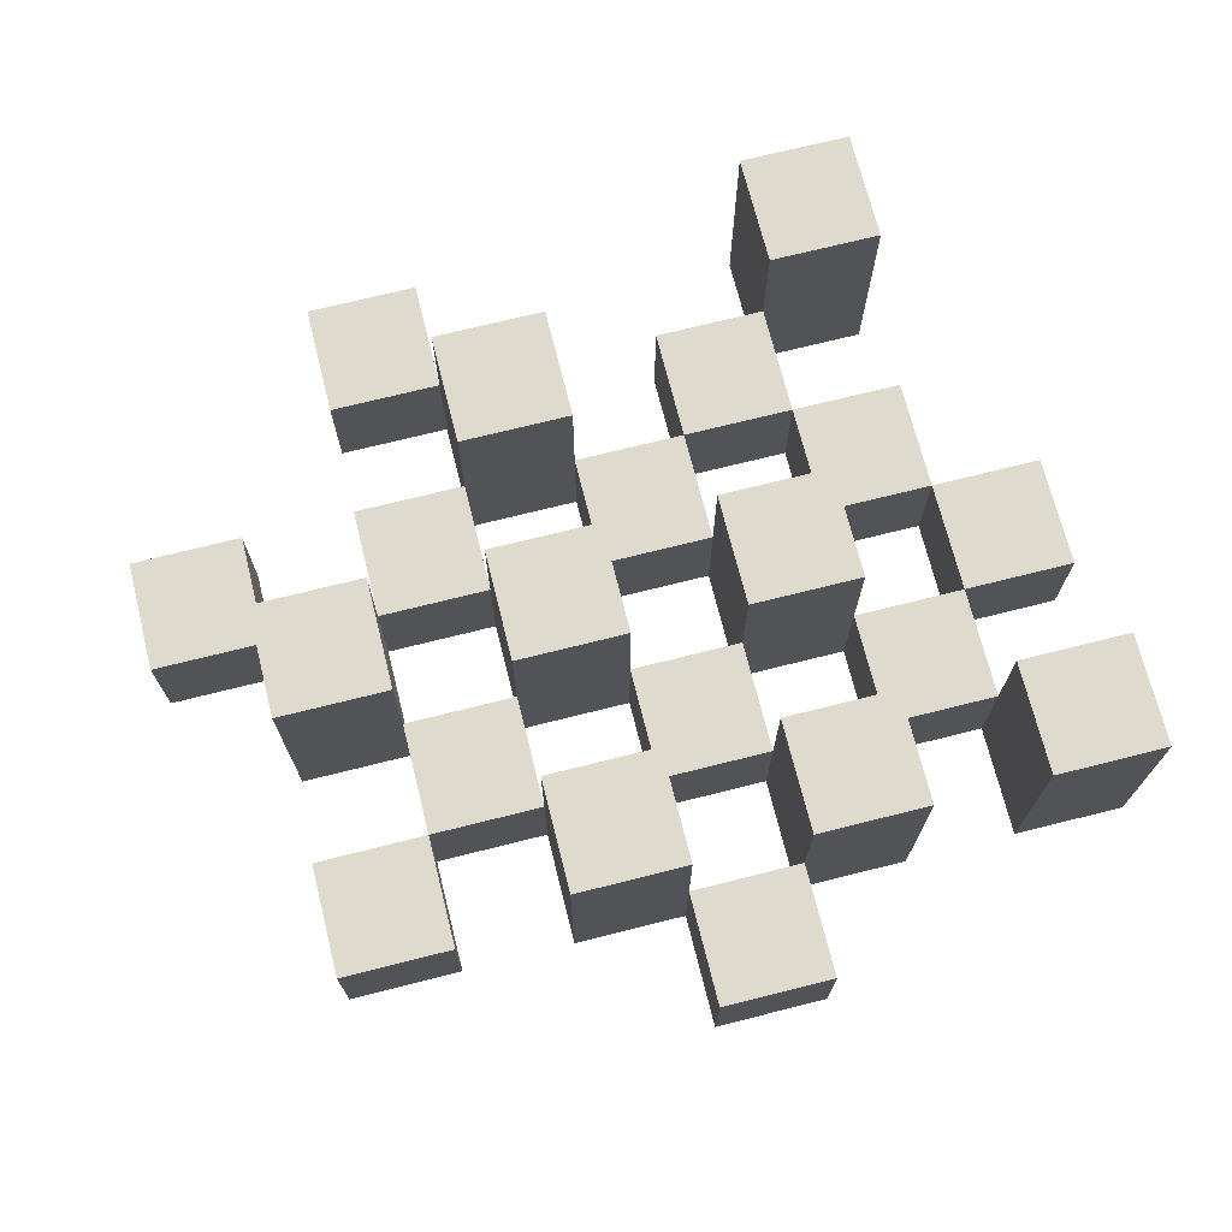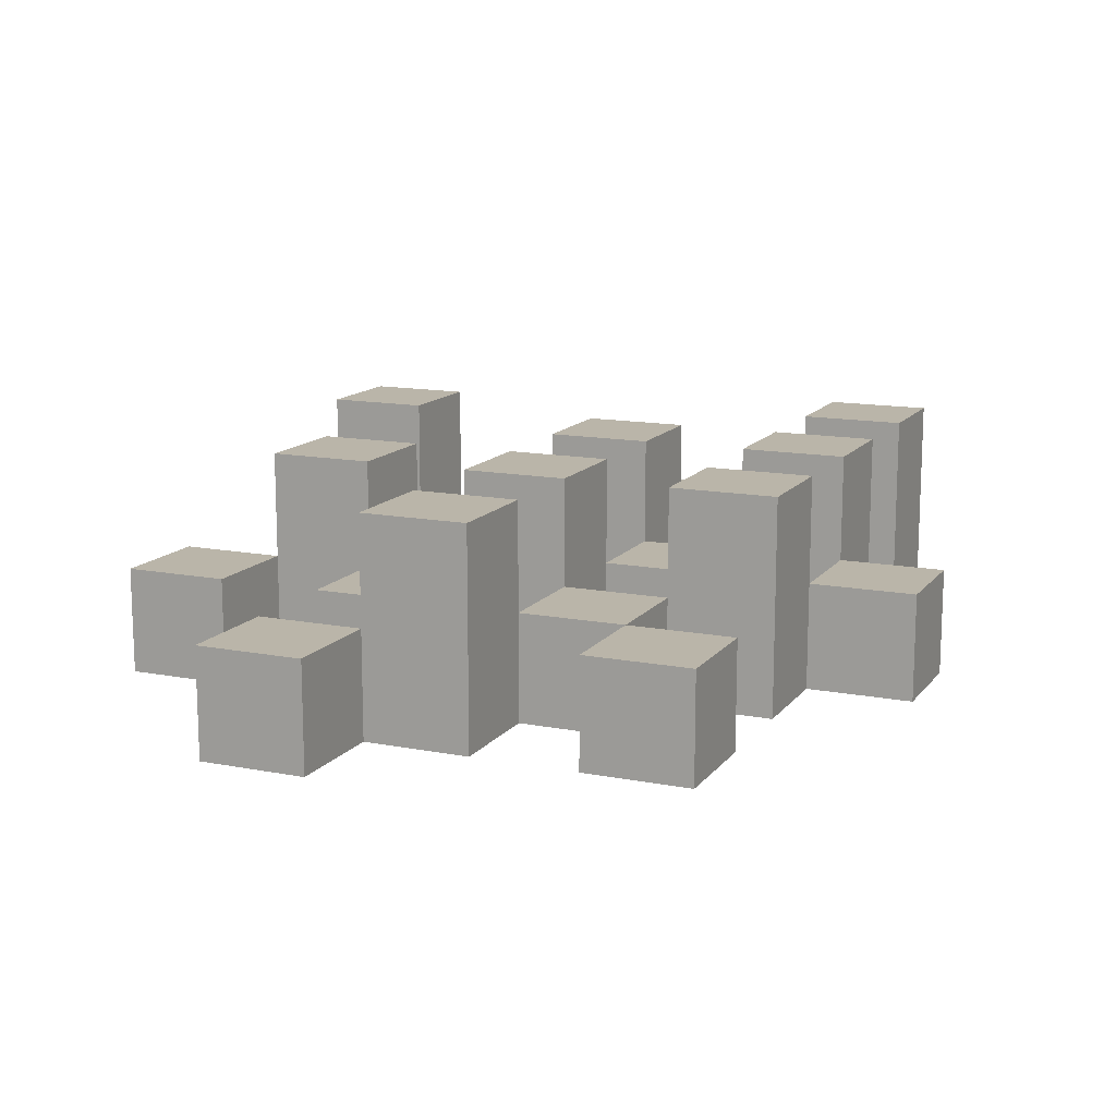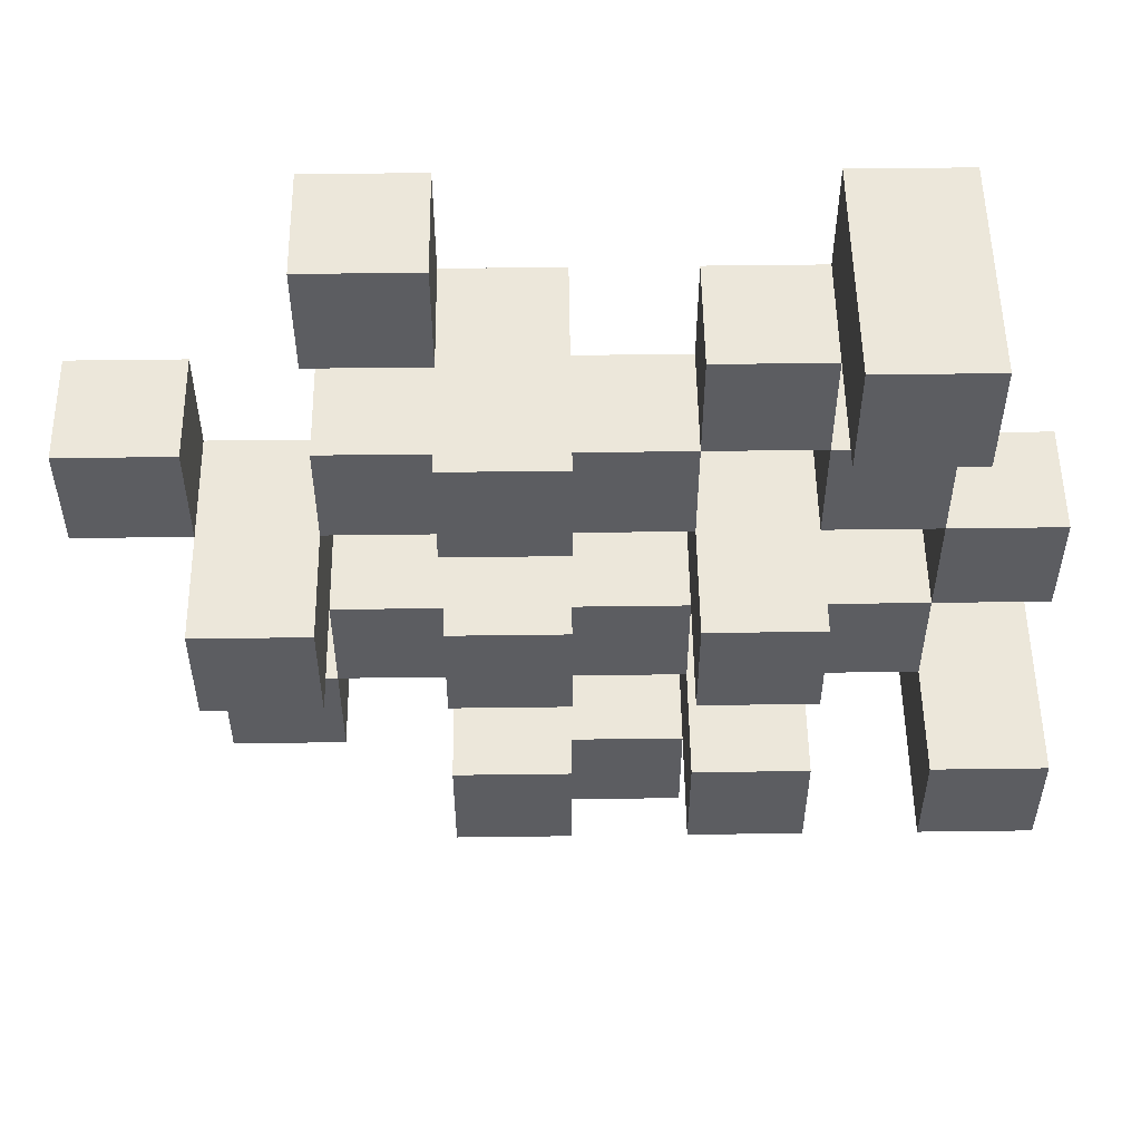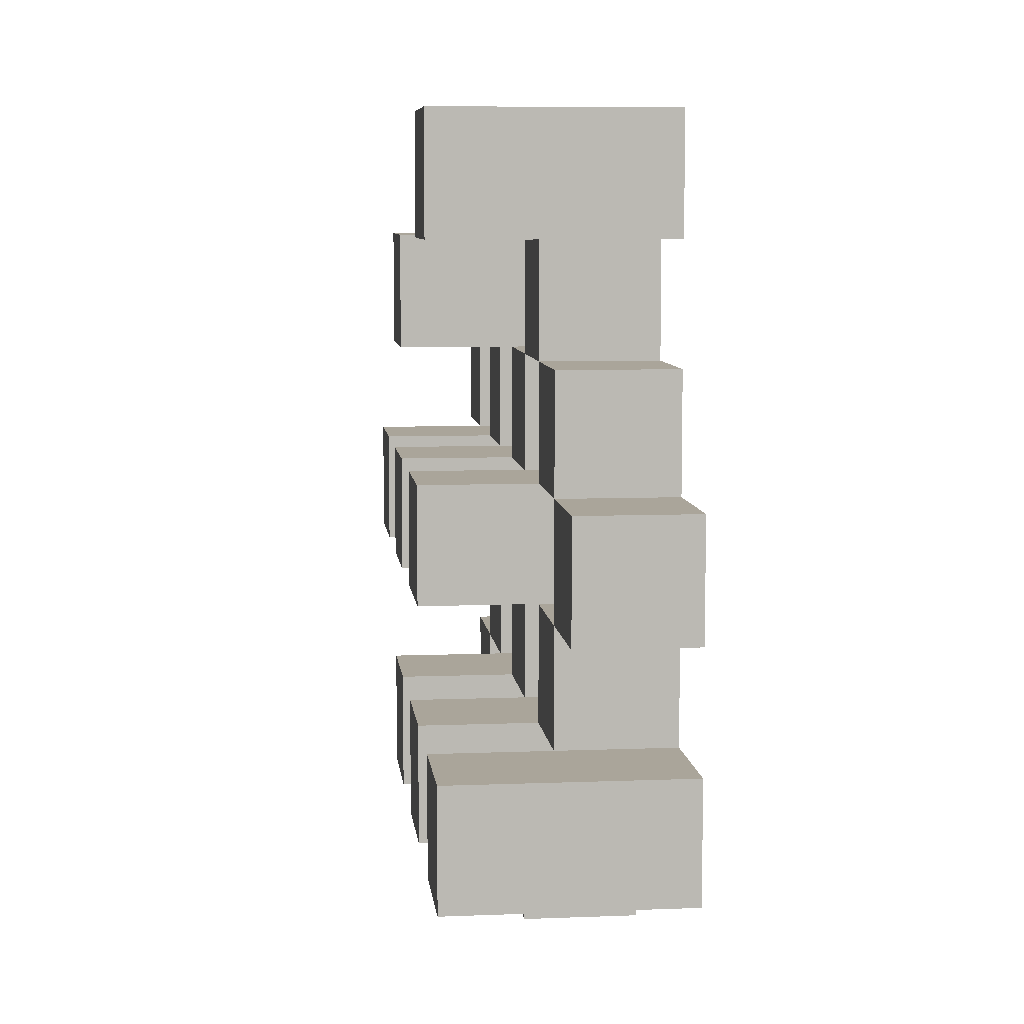
<metadata>
{"format":"obj","ext":"obj","renderer":"f3d","projection":"perspective","resolution":1024,"background":"white","views":[{"elev":71.3,"azim":165.9,"up":"+Y"},{"elev":13.5,"azim":113.6,"up":"+Y"},{"elev":52.9,"azim":179.2,"up":"+Z"},{"elev":7.6,"azim":-96.3,"up":"+Z"}]}
</metadata>
<code>
o
v 21.2 0.9 6.1
v 21.2 0.9 6
v 21.2 0.9 5.9
v 21.2 0.9 5.8
v 21.2 1 6.1
v 21.2 1 6
v 21.2 1.1 5.9
v 21.2 1.1 5.8
v 21.3 0.9 6.4
v 21.3 0.9 6.3
v 21.3 0.9 6.2
v 21.3 0.9 6.1
v 21.3 0.9 6
v 21.3 0.9 5.9
v 21.3 1 6.2
v 21.3 1 6.1
v 21.3 1 6
v 21.3 1 5.9
v 21.3 1.1 6.4
v 21.3 1.1 6.3
v 21.4 0.9 6.3
v 21.4 0.9 6.2
v 21.4 0.9 6.1
v 21.4 0.9 6
v 21.4 0.9 5.9
v 21.4 0.9 5.8
v 21.4 1 6.3
v 21.4 1 6.2
v 21.4 1 6.1
v 21.4 1 6
v 21.4 1 5.9
v 21.4 1.1 6.1
v 21.4 1.1 6
v 21.4 1.1 5.9
v 21.4 1.1 5.8
v 21.5 0.9 6.2
v 21.5 0.9 6.1
v 21.5 0.9 6
v 21.5 0.9 5.9
v 21.5 0.9 5.8
v 21.5 0.9 5.7
v 21.5 1 6.2
v 21.5 1 6.1
v 21.5 1 6
v 21.5 1 5.9
v 21.5 1 5.8
v 21.5 1 5.7
v 21.6 0.9 6.3
v 21.6 0.9 6.2
v 21.6 0.9 6.1
v 21.6 0.9 6
v 21.6 0.9 5.9
v 21.6 0.9 5.8
v 21.6 1 6.2
v 21.6 1 6.1
v 21.6 1 6
v 21.6 1 5.9
v 21.6 1 5.8
v 21.6 1.1 6.3
v 21.6 1.1 6.2
v 21.6 1.1 6.1
v 21.6 1.1 6
v 21.6 1.1 5.9
v 21.6 1.1 5.8
v 21.7 0.9 6.4
v 21.7 0.9 6.3
v 21.7 0.9 6.2
v 21.7 0.9 6.1
v 21.7 0.9 6
v 21.7 0.9 5.9
v 21.7 1 6.4
v 21.7 1 6.3
v 21.7 1 6.2
v 21.7 1 6.1
v 21.7 1 6
v 21.7 1 5.9
v 21.8 0.9 6.1
v 21.8 0.9 6
v 21.8 0.9 5.9
v 21.8 0.9 5.8
v 21.8 1 6.1
v 21.8 1 6
v 21.8 1 5.9
v 21.8 1 5.8
v 21.8 1.1 6.1
v 21.8 1.1 6
v 21.9 0.9 6.2
v 21.9 0.9 6.1
v 21.9 1 6.2
v 21.9 1 6.1
v 21.3 0.9 6.1
v 21.3 0.9 6
v 21.3 0.9 5.9
v 21.3 0.9 5.8
v 21.3 1 6.1
v 21.3 1 6
v 21.3 1 5.9
v 21.3 1.1 5.9
v 21.3 1.1 5.8
v 21.4 0.9 6.4
v 21.4 0.9 6.3
v 21.4 0.9 6.2
v 21.4 0.9 6.1
v 21.4 0.9 6
v 21.4 0.9 5.9
v 21.4 1 6.3
v 21.4 1 6.2
v 21.4 1 6.1
v 21.4 1 6
v 21.4 1 5.9
v 21.4 1.1 6.4
v 21.4 1.1 6.3
v 21.5 0.9 6.3
v 21.5 0.9 6.2
v 21.5 0.9 6.1
v 21.5 0.9 6
v 21.5 0.9 5.9
v 21.5 0.9 5.8
v 21.5 1 6.3
v 21.5 1 6.2
v 21.5 1 6.1
v 21.5 1 6
v 21.5 1 5.9
v 21.5 1 5.8
v 21.5 1.1 6.1
v 21.5 1.1 6
v 21.5 1.1 5.9
v 21.5 1.1 5.8
v 21.6 0.9 6.2
v 21.6 0.9 6.1
v 21.6 0.9 6
v 21.6 0.9 5.9
v 21.6 0.9 5.8
v 21.6 0.9 5.7
v 21.6 1 6.2
v 21.6 1 6.1
v 21.6 1 6
v 21.6 1 5.9
v 21.6 1 5.8
v 21.6 1 5.7
v 21.7 0.9 6.3
v 21.7 0.9 6.2
v 21.7 0.9 6.1
v 21.7 0.9 6
v 21.7 0.9 5.9
v 21.7 0.9 5.8
v 21.7 1 6.3
v 21.7 1 6.2
v 21.7 1 6.1
v 21.7 1 6
v 21.7 1 5.9
v 21.7 1.1 6.3
v 21.7 1.1 6.2
v 21.7 1.1 6.1
v 21.7 1.1 6
v 21.7 1.1 5.9
v 21.7 1.1 5.8
v 21.8 0.9 6.4
v 21.8 0.9 6.3
v 21.8 0.9 6.2
v 21.8 0.9 6.1
v 21.8 0.9 6
v 21.8 0.9 5.9
v 21.8 1 6.4
v 21.8 1 6.3
v 21.8 1 6.2
v 21.8 1 6.1
v 21.8 1 6
v 21.8 1 5.9
v 21.9 0.9 6.1
v 21.9 0.9 6
v 21.9 0.9 5.9
v 21.9 0.9 5.8
v 21.9 1 6.1
v 21.9 1 5.9
v 21.9 1 5.8
v 21.9 1.1 6.1
v 21.9 1.1 6
v 22 0.9 6.2
v 22 0.9 6.1
v 22 1 6.2
v 22 1 6.1
v 21.3 0.9 6.4
v 21.3 1.1 6.4
v 21.4 0.9 6.4
v 21.4 1.1 6.4
v 21.7 0.9 6.4
v 21.7 1 6.4
v 21.8 0.9 6.4
v 21.8 1 6.4
v 21.4 0.9 6.3
v 21.4 1 6.3
v 21.5 0.9 6.3
v 21.5 1 6.3
v 21.6 0.9 6.3
v 21.6 1.1 6.3
v 21.7 0.9 6.3
v 21.7 1 6.3
v 21.7 1.1 6.3
v 21.3 0.9 6.2
v 21.3 1 6.2
v 21.4 0.9 6.2
v 21.4 1 6.2
v 21.5 0.9 6.2
v 21.5 1 6.2
v 21.6 0.9 6.2
v 21.6 1 6.2
v 21.7 0.9 6.2
v 21.7 1 6.2
v 21.8 0.9 6.2
v 21.8 1 6.2
v 21.9 0.9 6.2
v 21.9 1 6.2
v 22 0.9 6.2
v 22 1 6.2
v 21.2 0.9 6.1
v 21.2 1 6.1
v 21.3 0.9 6.1
v 21.3 1 6.1
v 21.4 0.9 6.1
v 21.4 1 6.1
v 21.4 1.1 6.1
v 21.5 0.9 6.1
v 21.5 1 6.1
v 21.5 1.1 6.1
v 21.6 0.9 6.1
v 21.6 1 6.1
v 21.6 1.1 6.1
v 21.7 0.9 6.1
v 21.7 1 6.1
v 21.7 1.1 6.1
v 21.8 0.9 6.1
v 21.8 1 6.1
v 21.8 1.1 6.1
v 21.9 0.9 6.1
v 21.9 1 6.1
v 21.9 1.1 6.1
v 21.3 0.9 6
v 21.3 1 6
v 21.4 0.9 6
v 21.4 1 6
v 21.5 0.9 6
v 21.5 1 6
v 21.6 0.9 6
v 21.6 1 6
v 21.7 0.9 6
v 21.7 1 6
v 21.8 0.9 6
v 21.8 1 6
v 21.2 0.9 5.9
v 21.2 1.1 5.9
v 21.3 0.9 5.9
v 21.3 1 5.9
v 21.3 1.1 5.9
v 21.4 0.9 5.9
v 21.4 1 5.9
v 21.4 1.1 5.9
v 21.5 0.9 5.9
v 21.5 1 5.9
v 21.5 1.1 5.9
v 21.6 0.9 5.9
v 21.6 1 5.9
v 21.6 1.1 5.9
v 21.7 0.9 5.9
v 21.7 1 5.9
v 21.7 1.1 5.9
v 21.8 0.9 5.9
v 21.8 1 5.9
v 21.9 0.9 5.9
v 21.9 1 5.9
v 21.5 0.9 5.8
v 21.5 1 5.8
v 21.6 0.9 5.8
v 21.6 1 5.8
v 21.3 0.9 6.3
v 21.3 1.1 6.3
v 21.4 0.9 6.3
v 21.4 1 6.3
v 21.4 1.1 6.3
v 21.7 0.9 6.3
v 21.7 1 6.3
v 21.8 0.9 6.3
v 21.8 1 6.3
v 21.4 0.9 6.2
v 21.4 1 6.2
v 21.5 0.9 6.2
v 21.5 1 6.2
v 21.6 0.9 6.2
v 21.6 1 6.2
v 21.6 1.1 6.2
v 21.7 0.9 6.2
v 21.7 1 6.2
v 21.7 1.1 6.2
v 21.3 0.9 6.1
v 21.3 1 6.1
v 21.4 0.9 6.1
v 21.4 1 6.1
v 21.5 0.9 6.1
v 21.5 1 6.1
v 21.6 0.9 6.1
v 21.6 1 6.1
v 21.7 0.9 6.1
v 21.7 1 6.1
v 21.8 0.9 6.1
v 21.8 1 6.1
v 21.9 0.9 6.1
v 21.9 1 6.1
v 22 0.9 6.1
v 22 1 6.1
v 21.2 0.9 6
v 21.2 1 6
v 21.3 0.9 6
v 21.3 1 6
v 21.4 0.9 6
v 21.4 1 6
v 21.4 1.1 6
v 21.5 0.9 6
v 21.5 1 6
v 21.5 1.1 6
v 21.6 0.9 6
v 21.6 1 6
v 21.6 1.1 6
v 21.7 0.9 6
v 21.7 1 6
v 21.7 1.1 6
v 21.8 0.9 6
v 21.8 1 6
v 21.8 1.1 6
v 21.9 0.9 6
v 21.9 1.1 6
v 21.3 0.9 5.9
v 21.3 1 5.9
v 21.4 0.9 5.9
v 21.4 1 5.9
v 21.5 0.9 5.9
v 21.5 1 5.9
v 21.6 0.9 5.9
v 21.6 1 5.9
v 21.7 0.9 5.9
v 21.7 1 5.9
v 21.8 0.9 5.9
v 21.8 1 5.9
v 21.2 0.9 5.8
v 21.2 1.1 5.8
v 21.3 0.9 5.8
v 21.3 1.1 5.8
v 21.4 0.9 5.8
v 21.4 1.1 5.8
v 21.5 0.9 5.8
v 21.5 1 5.8
v 21.5 1.1 5.8
v 21.6 0.9 5.8
v 21.6 1 5.8
v 21.6 1.1 5.8
v 21.7 0.9 5.8
v 21.7 1.1 5.8
v 21.8 0.9 5.8
v 21.8 1 5.8
v 21.9 0.9 5.8
v 21.9 1 5.8
v 21.5 0.9 5.7
v 21.5 1 5.7
v 21.6 0.9 5.7
v 21.6 1 5.7
v 21.3 0.9 6.4
v 21.4 0.9 6.4
v 21.7 0.9 6.4
v 21.8 0.9 6.4
v 21.3 0.9 6.3
v 21.4 0.9 6.3
v 21.5 0.9 6.3
v 21.6 0.9 6.3
v 21.7 0.9 6.3
v 21.8 0.9 6.3
v 21.3 0.9 6.2
v 21.4 0.9 6.2
v 21.5 0.9 6.2
v 21.6 0.9 6.2
v 21.7 0.9 6.2
v 21.8 0.9 6.2
v 21.9 0.9 6.2
v 22 0.9 6.2
v 21.2 0.9 6.1
v 21.3 0.9 6.1
v 21.4 0.9 6.1
v 21.5 0.9 6.1
v 21.6 0.9 6.1
v 21.7 0.9 6.1
v 21.8 0.9 6.1
v 21.9 0.9 6.1
v 22 0.9 6.1
v 21.2 0.9 6
v 21.3 0.9 6
v 21.4 0.9 6
v 21.5 0.9 6
v 21.6 0.9 6
v 21.7 0.9 6
v 21.8 0.9 6
v 21.9 0.9 6
v 21.2 0.9 5.9
v 21.3 0.9 5.9
v 21.4 0.9 5.9
v 21.5 0.9 5.9
v 21.6 0.9 5.9
v 21.7 0.9 5.9
v 21.8 0.9 5.9
v 21.9 0.9 5.9
v 21.2 0.9 5.8
v 21.3 0.9 5.8
v 21.4 0.9 5.8
v 21.5 0.9 5.8
v 21.6 0.9 5.8
v 21.7 0.9 5.8
v 21.8 0.9 5.8
v 21.9 0.9 5.8
v 21.5 0.9 5.7
v 21.6 0.9 5.7
v 21.7 1 6.4
v 21.8 1 6.4
v 21.4 1 6.3
v 21.5 1 6.3
v 21.7 1 6.3
v 21.8 1 6.3
v 21.3 1 6.2
v 21.4 1 6.2
v 21.5 1 6.2
v 21.6 1 6.2
v 21.7 1 6.2
v 21.8 1 6.2
v 21.9 1 6.2
v 22 1 6.2
v 21.2 1 6.1
v 21.3 1 6.1
v 21.4 1 6.1
v 21.5 1 6.1
v 21.6 1 6.1
v 21.7 1 6.1
v 21.8 1 6.1
v 21.9 1 6.1
v 22 1 6.1
v 21.2 1 6
v 21.3 1 6
v 21.4 1 6
v 21.5 1 6
v 21.6 1 6
v 21.7 1 6
v 21.8 1 6
v 21.3 1 5.9
v 21.4 1 5.9
v 21.5 1 5.9
v 21.6 1 5.9
v 21.7 1 5.9
v 21.8 1 5.9
v 21.9 1 5.9
v 21.5 1 5.8
v 21.6 1 5.8
v 21.8 1 5.8
v 21.9 1 5.8
v 21.5 1 5.7
v 21.6 1 5.7
v 21.3 1.1 6.4
v 21.4 1.1 6.4
v 21.3 1.1 6.3
v 21.4 1.1 6.3
v 21.6 1.1 6.3
v 21.7 1.1 6.3
v 21.6 1.1 6.2
v 21.7 1.1 6.2
v 21.4 1.1 6.1
v 21.5 1.1 6.1
v 21.6 1.1 6.1
v 21.7 1.1 6.1
v 21.8 1.1 6.1
v 21.9 1.1 6.1
v 21.4 1.1 6
v 21.5 1.1 6
v 21.6 1.1 6
v 21.7 1.1 6
v 21.8 1.1 6
v 21.9 1.1 6
v 21.2 1.1 5.9
v 21.3 1.1 5.9
v 21.4 1.1 5.9
v 21.5 1.1 5.9
v 21.6 1.1 5.9
v 21.7 1.1 5.9
v 21.2 1.1 5.8
v 21.3 1.1 5.8
v 21.4 1.1 5.8
v 21.5 1.1 5.8
v 21.6 1.1 5.8
v 21.7 1.1 5.8
f 5 2 1
f 6 2 5
f 7 4 3
f 8 4 7
f 15 12 11
f 16 12 15
f 17 14 13
f 18 14 17
f 19 10 9
f 20 10 19
f 27 22 21
f 28 22 27
f 29 24 23
f 30 24 29
f 31 26 25
f 32 30 29
f 33 30 32
f 34 26 31
f 35 26 34
f 42 37 36
f 43 37 42
f 44 39 38
f 45 39 44
f 46 41 40
f 47 41 46
f 54 49 48
f 55 51 50
f 56 51 55
f 57 53 52
f 58 53 57
f 59 54 48
f 60 54 59
f 61 56 55
f 62 56 61
f 63 58 57
f 64 58 63
f 71 66 65
f 72 66 71
f 73 68 67
f 74 68 73
f 75 70 69
f 76 70 75
f 81 78 77
f 82 78 81
f 83 80 79
f 84 80 83
f 85 82 81
f 86 82 85
f 89 88 87
f 90 88 89
f 91 92 95
f 95 92 96
f 93 94 97
f 97 94 98
f 98 94 99
f 100 101 106
f 102 103 107
f 107 103 108
f 104 105 109
f 109 105 110
f 100 106 111
f 111 106 112
f 113 114 119
f 119 114 120
f 115 116 121
f 121 116 122
f 117 118 123
f 123 118 124
f 121 122 125
f 125 122 126
f 123 124 127
f 127 124 128
f 129 130 135
f 135 130 136
f 131 132 137
f 137 132 138
f 133 134 139
f 139 134 140
f 141 142 147
f 147 142 148
f 143 144 149
f 149 144 150
f 145 146 151
f 147 148 152
f 152 148 153
f 149 150 154
f 154 150 155
f 151 146 156
f 156 146 157
f 158 159 164
f 164 159 165
f 160 161 166
f 166 161 167
f 162 163 168
f 168 163 169
f 170 171 174
f 172 173 175
f 175 173 176
f 174 171 177
f 177 171 178
f 179 180 181
f 181 180 182
f 185 184 183
f 186 184 185
f 189 188 187
f 190 188 189
f 193 192 191
f 194 192 193
f 197 196 195
f 198 196 197
f 199 196 198
f 202 201 200
f 203 201 202
f 206 205 204
f 207 205 206
f 210 209 208
f 211 209 210
f 214 213 212
f 215 213 214
f 218 217 216
f 219 217 218
f 223 221 220
f 223 222 221
f 224 222 223
f 225 222 224
f 229 227 226
f 229 228 227
f 230 228 229
f 231 228 230
f 235 233 232
f 235 234 233
f 236 234 235
f 237 234 236
f 240 239 238
f 241 239 240
f 244 243 242
f 245 243 244
f 248 247 246
f 249 247 248
f 252 251 250
f 253 251 252
f 254 251 253
f 258 256 255
f 258 257 256
f 259 257 258
f 260 257 259
f 264 262 261
f 264 263 262
f 265 263 264
f 266 263 265
f 269 268 267
f 270 268 269
f 273 272 271
f 274 272 273
f 275 276 277
f 277 276 278
f 278 276 279
f 280 281 282
f 282 281 283
f 284 285 286
f 286 285 287
f 288 289 291
f 289 290 291
f 291 290 292
f 292 290 293
f 294 295 296
f 296 295 297
f 298 299 300
f 300 299 301
f 302 303 304
f 304 303 305
f 306 307 308
f 308 307 309
f 310 311 312
f 312 311 313
f 314 315 317
f 315 316 317
f 317 316 318
f 318 316 319
f 320 321 323
f 321 322 323
f 323 322 324
f 324 322 325
f 326 327 329
f 327 328 329
f 329 328 330
f 331 332 333
f 333 332 334
f 335 336 337
f 337 336 338
f 339 340 341
f 341 340 342
f 343 344 345
f 345 344 346
f 347 348 349
f 349 348 350
f 350 348 351
f 352 353 355
f 353 354 355
f 355 354 356
f 357 358 359
f 359 358 360
f 361 362 363
f 363 362 364
f 369 366 365
f 370 366 369
f 373 368 367
f 374 368 373
f 376 371 370
f 377 371 376
f 378 373 372
f 379 373 378
f 384 376 375
f 385 376 384
f 386 378 377
f 387 378 386
f 388 380 379
f 389 380 388
f 390 382 381
f 391 382 390
f 392 384 383
f 393 384 392
f 394 386 385
f 395 386 394
f 396 388 387
f 397 388 396
f 398 390 389
f 399 390 398
f 401 394 393
f 402 394 401
f 403 396 395
f 404 396 403
f 405 398 397
f 406 398 405
f 408 401 400
f 409 401 408
f 410 403 402
f 411 403 410
f 412 405 404
f 413 405 412
f 414 407 406
f 415 407 414
f 416 412 411
f 417 412 416
f 418 419 422
f 422 419 423
f 420 421 425
f 425 421 426
f 424 425 433
f 433 425 434
f 426 427 435
f 435 427 436
f 428 429 437
f 437 429 438
f 430 431 439
f 439 431 440
f 432 433 441
f 441 433 442
f 442 443 448
f 448 443 449
f 444 445 450
f 450 445 451
f 446 447 452
f 452 447 453
f 453 454 457
f 457 454 458
f 455 456 459
f 459 456 460
f 461 462 463
f 463 462 464
f 465 466 467
f 467 466 468
f 469 470 475
f 475 470 476
f 471 472 477
f 477 472 478
f 473 474 479
f 479 474 480
f 481 482 487
f 487 482 488
f 483 484 489
f 489 484 490
f 485 486 491
f 491 486 492

</code>
